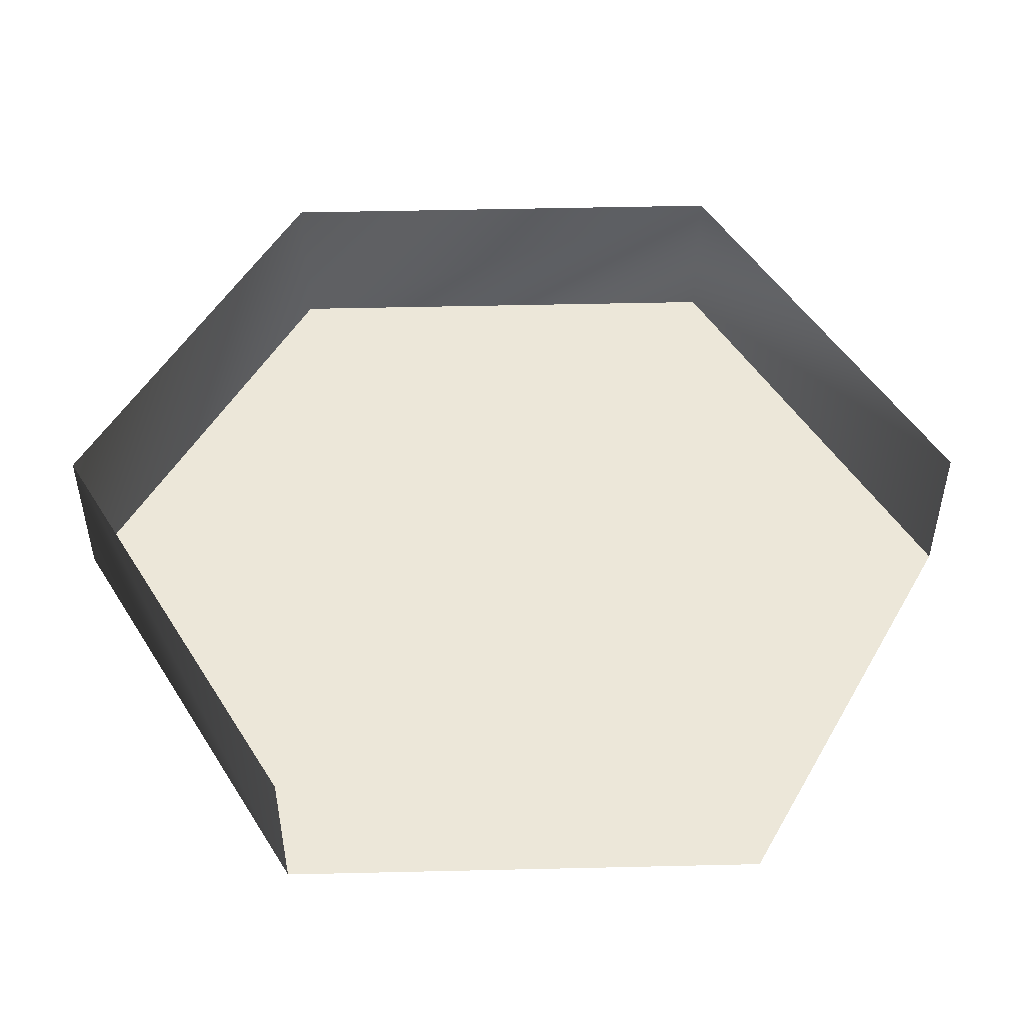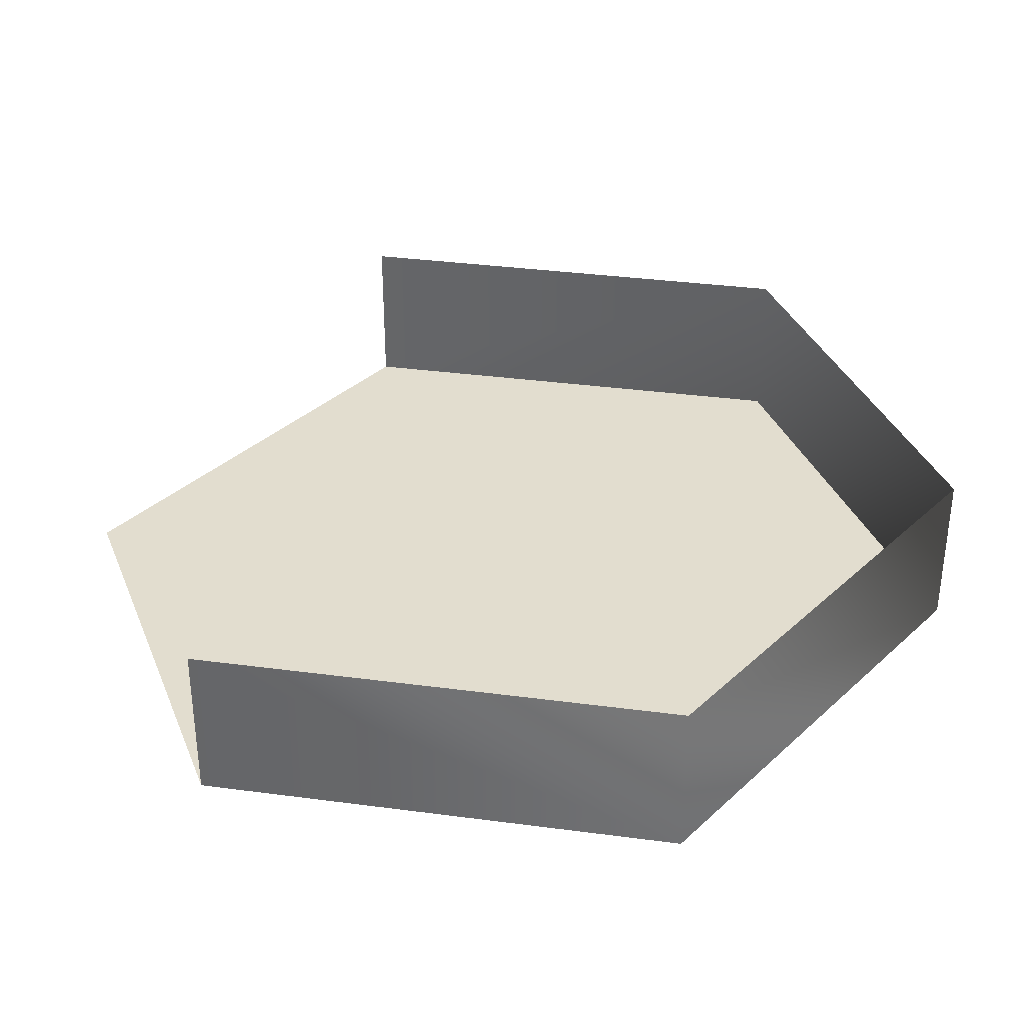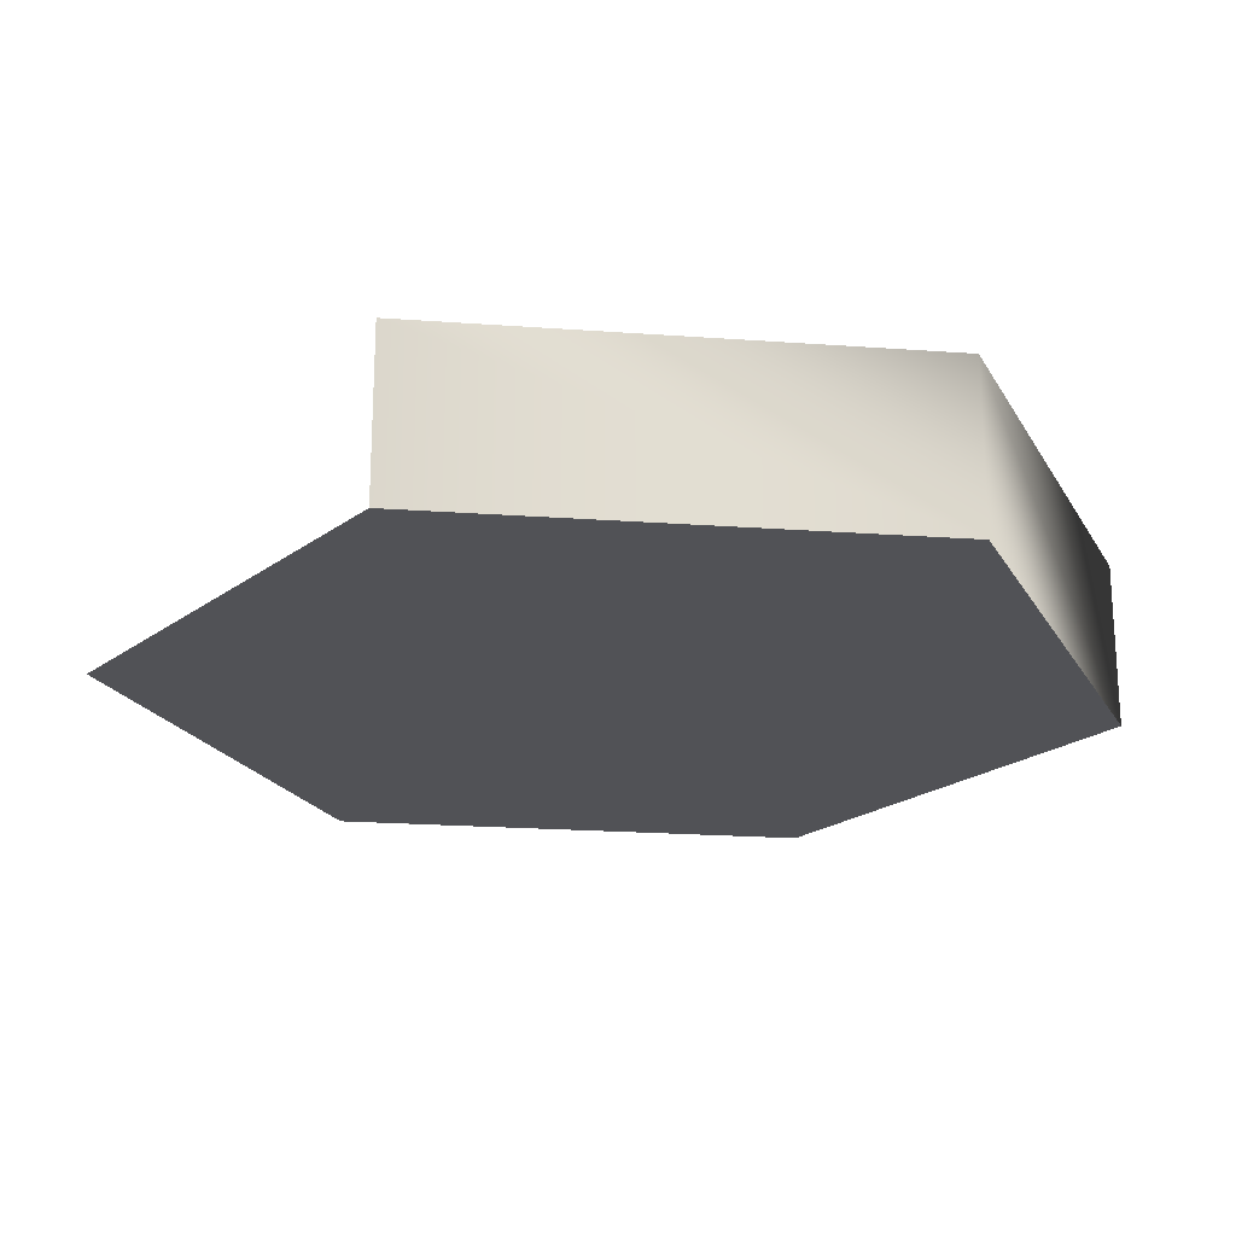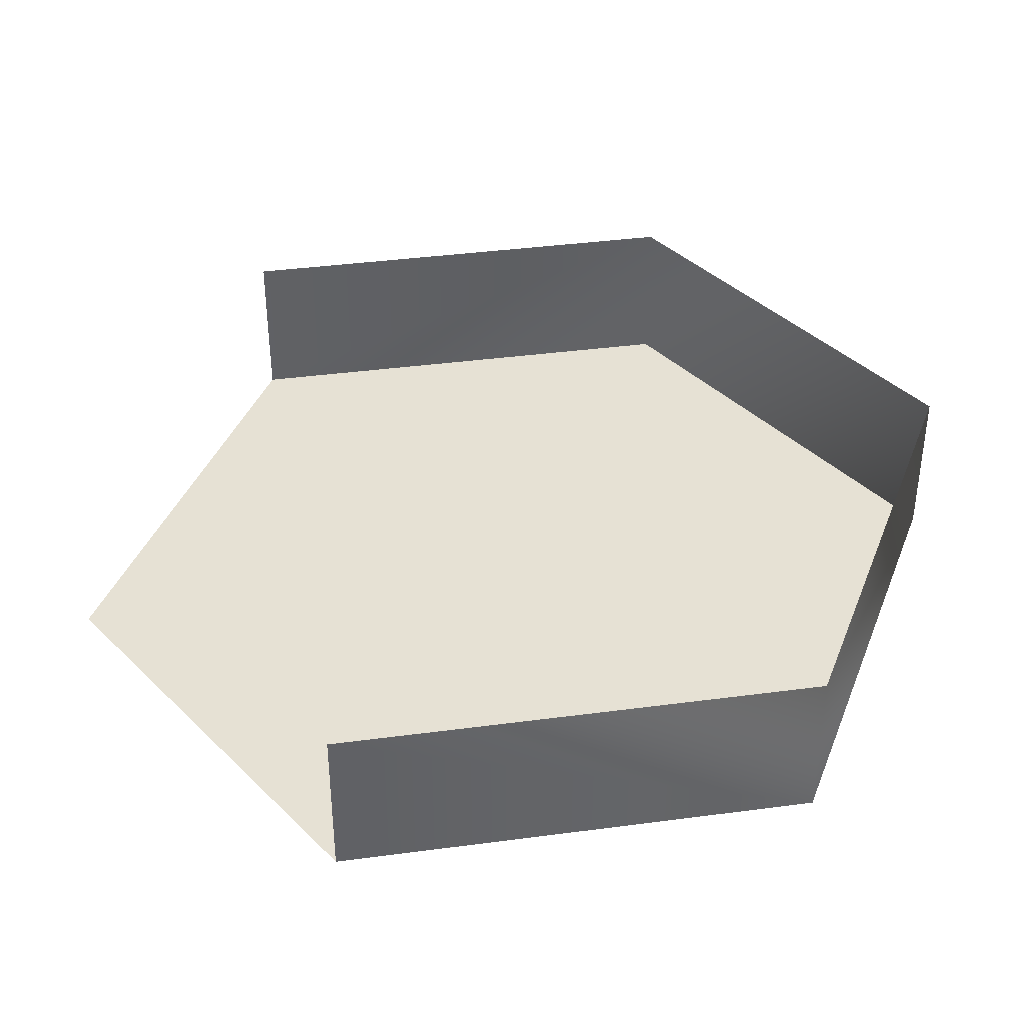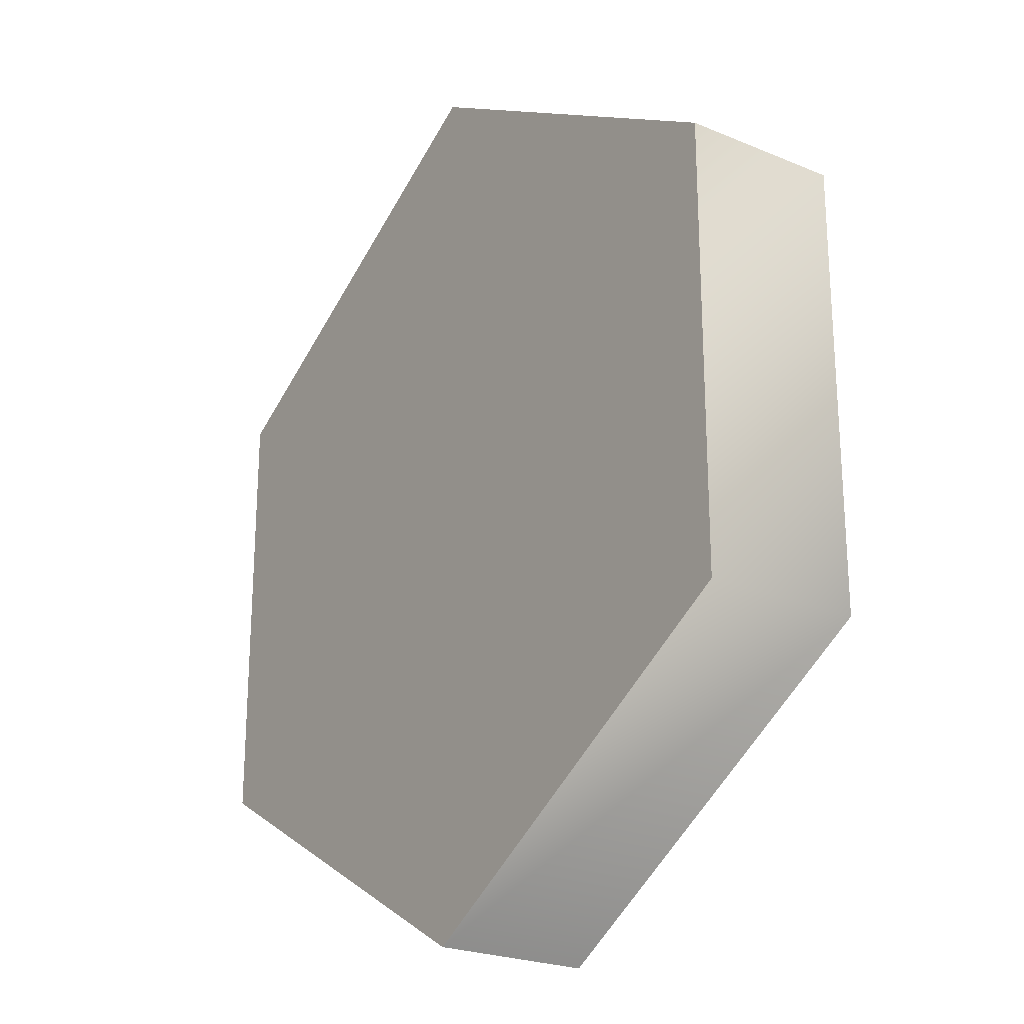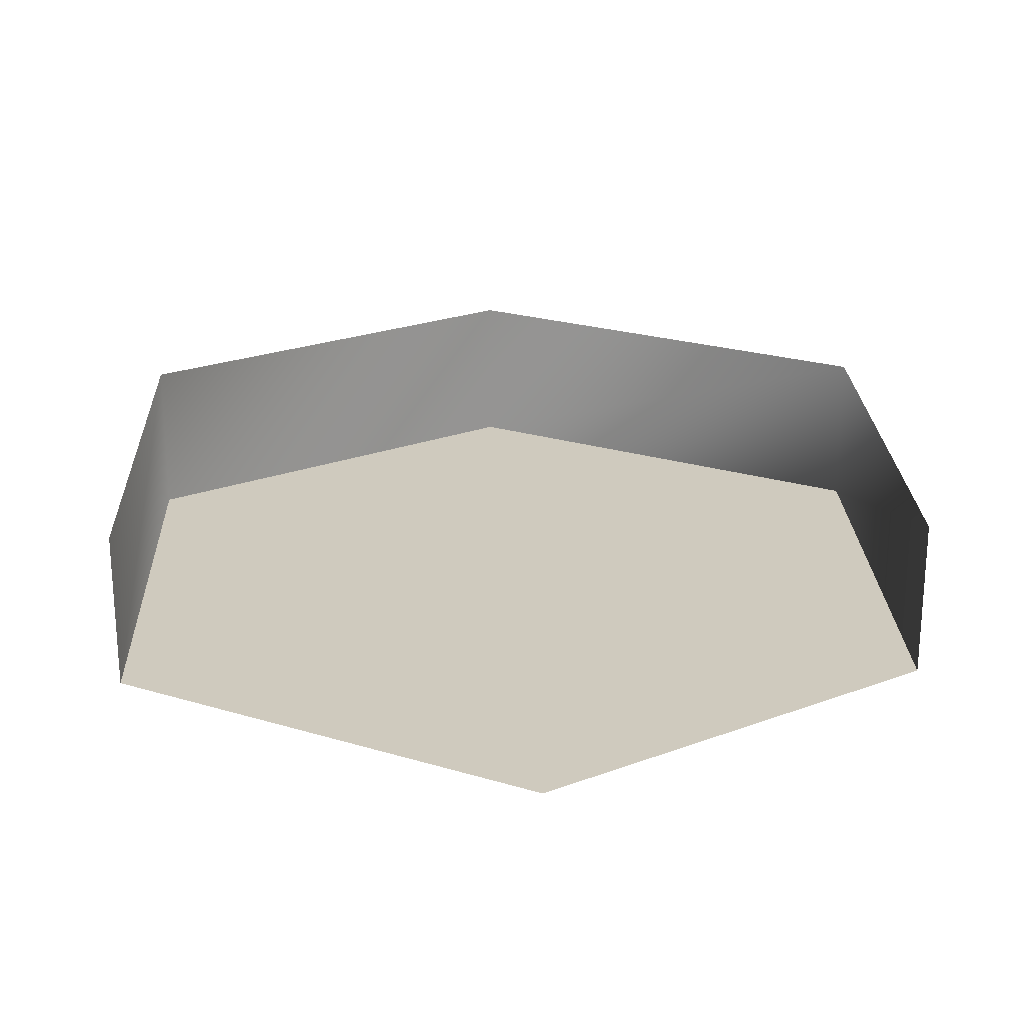
<metadata>
{"format":"obj","ext":"obj","renderer":"f3d","projection":"perspective","resolution":1024,"background":"white","views":[{"elev":49.8,"azim":28.8,"up":"+Z"},{"elev":35.0,"azim":159.8,"up":"+Z"},{"elev":-21.3,"azim":142.4,"up":"+Z"},{"elev":39.1,"azim":140.3,"up":"+Z"},{"elev":-23.6,"azim":-125.0,"up":"+Y"},{"elev":23.2,"azim":57.5,"up":"+Z"}]}
</metadata>
<code>
v 36 20 -7
v 0 41 -7
v 36 20 7
v 0 41 -7
v 0 41 7
v 36 20 7
v 0 41 -7
v -36 20 -7
v 0 41 7
v -36 20 -7
v -36 20 7
v 0 41 7
v -36 20 -7
v -36 -20 -7
v -36 20 7
v -36 -20 -7
v -36 -20 7
v -36 20 7
v -36 -20 -7
v 0 -41 -7
v -36 -20 7
v 0 -41 -7
v 0 -41 7
v -36 -20 7
v 36 -20 -7
v 0 -41 -7
v 0 0 -7
v 36 20 -7
v 36 -20 -7
v 0 0 -7
v 0 41 -7
v 36 20 -7
v 0 0 -7
v -36 20 -7
v 0 41 -7
v 0 0 -7
v -36 -20 -7
v -36 20 -7
v 0 0 -7
v 0 -41 -7
v -36 -20 -7
v 0 0 -7
f 1 2 3
f 4 5 6
f 7 8 9
f 10 11 12
f 13 14 15
f 16 17 18
f 19 20 21
f 22 23 24
f 25 26 27
f 28 29 30
f 31 32 33
f 34 35 36
f 37 38 39
f 40 41 42

</code>
